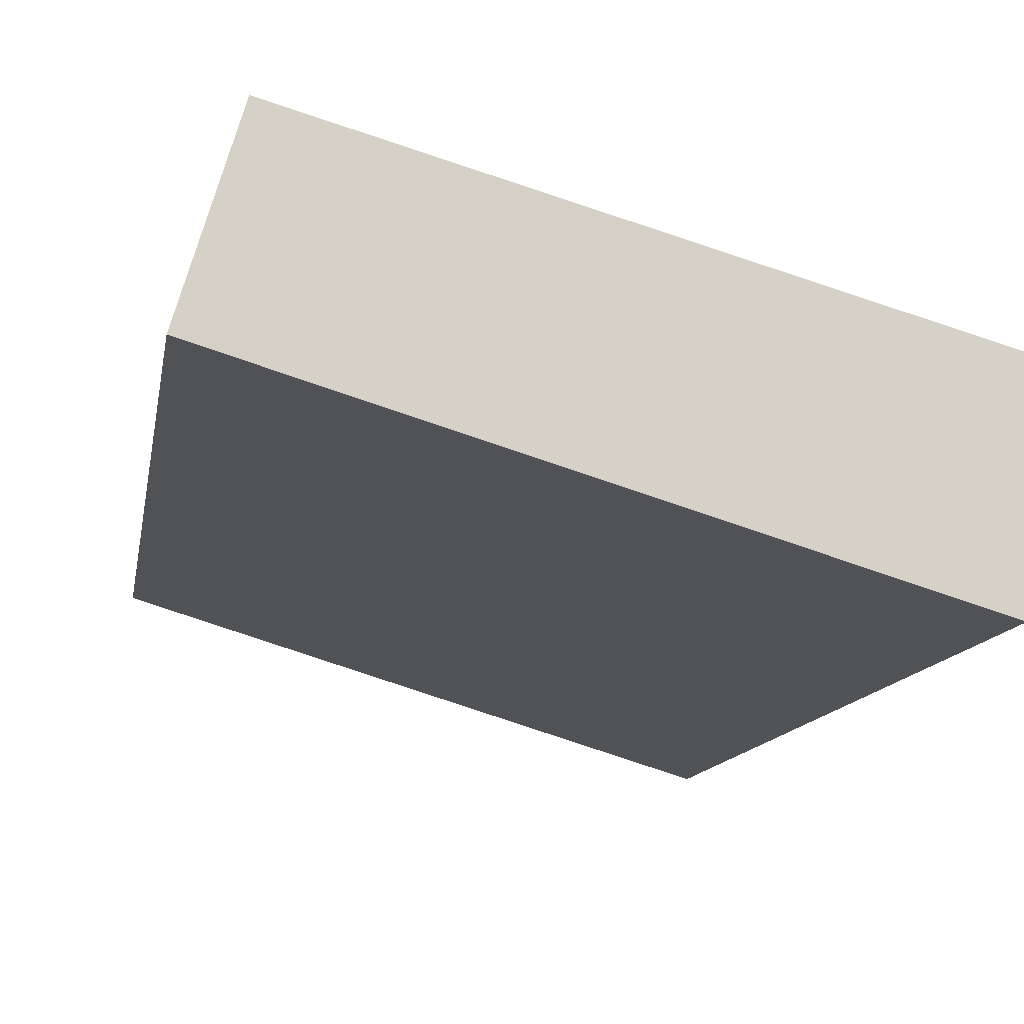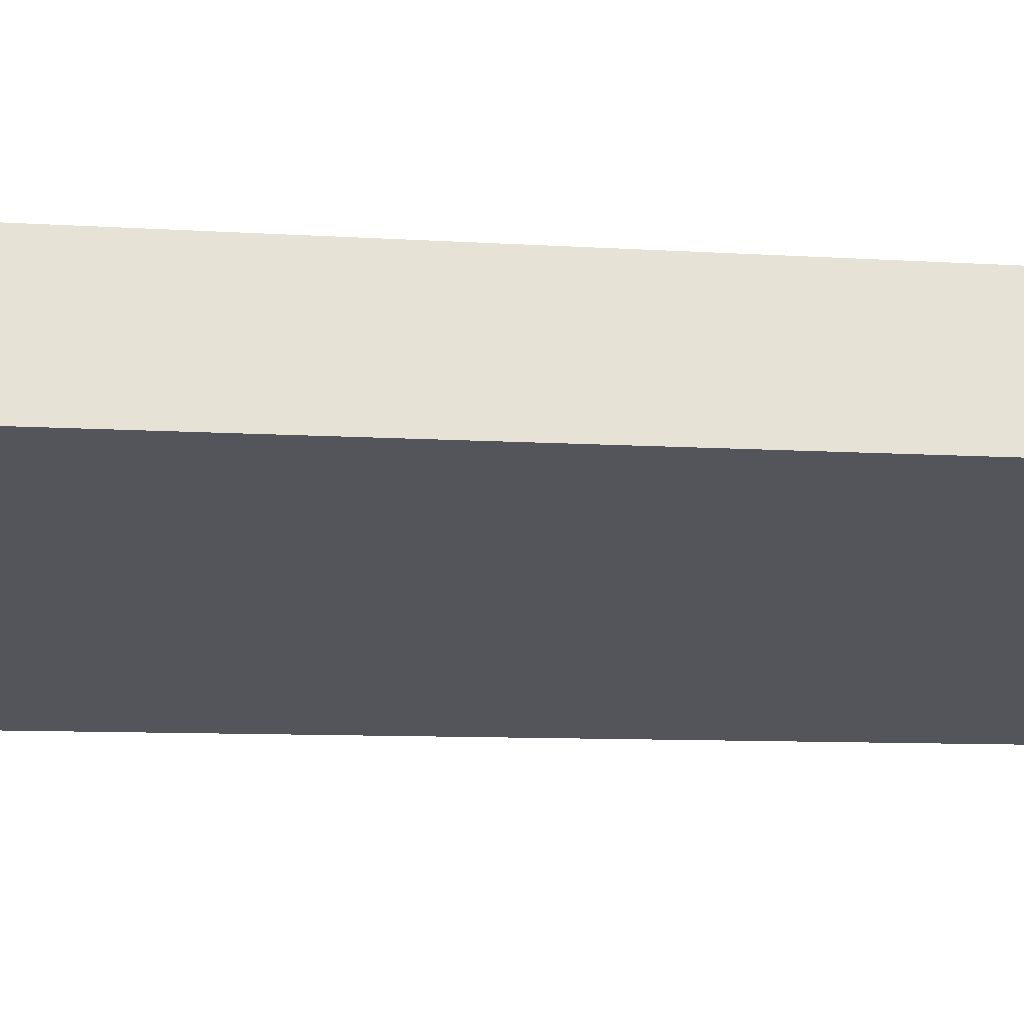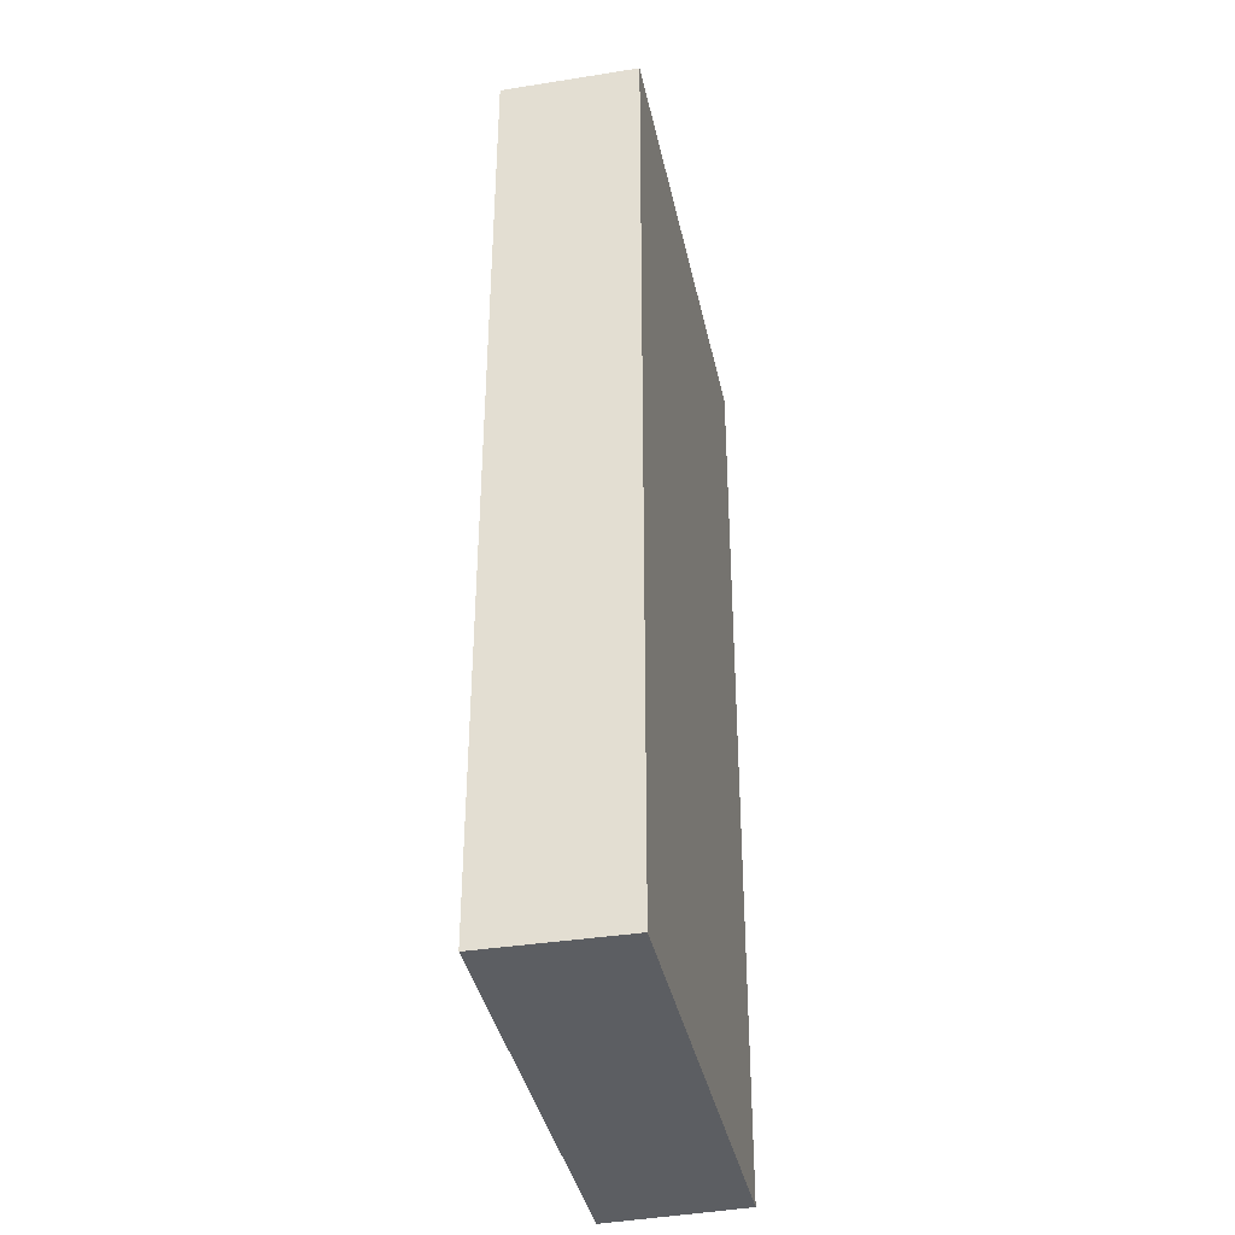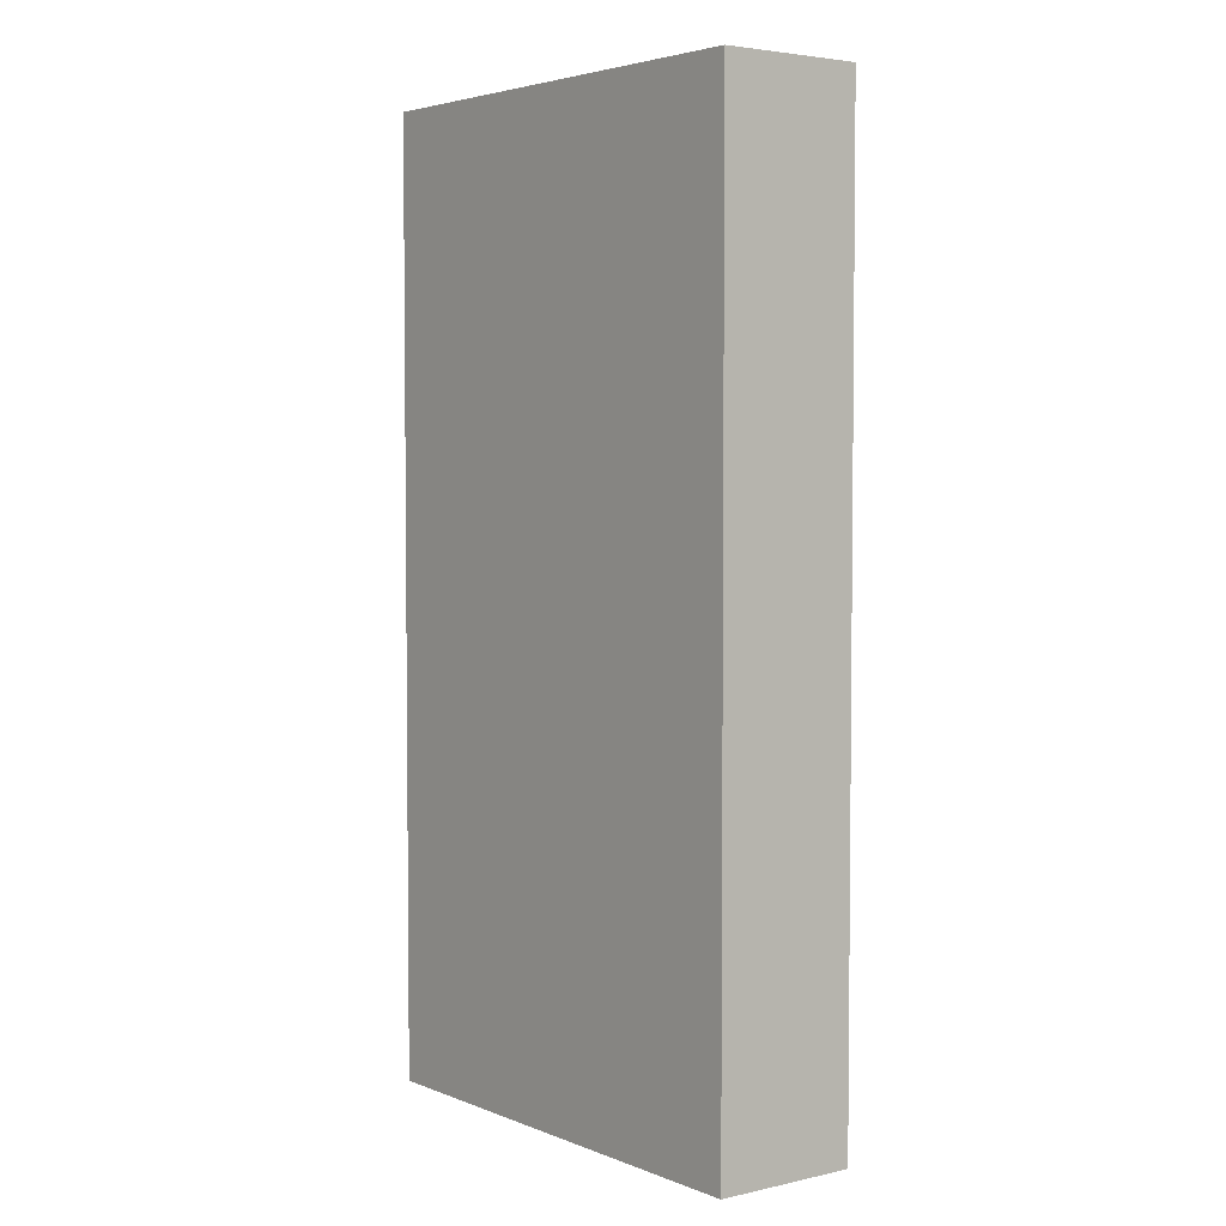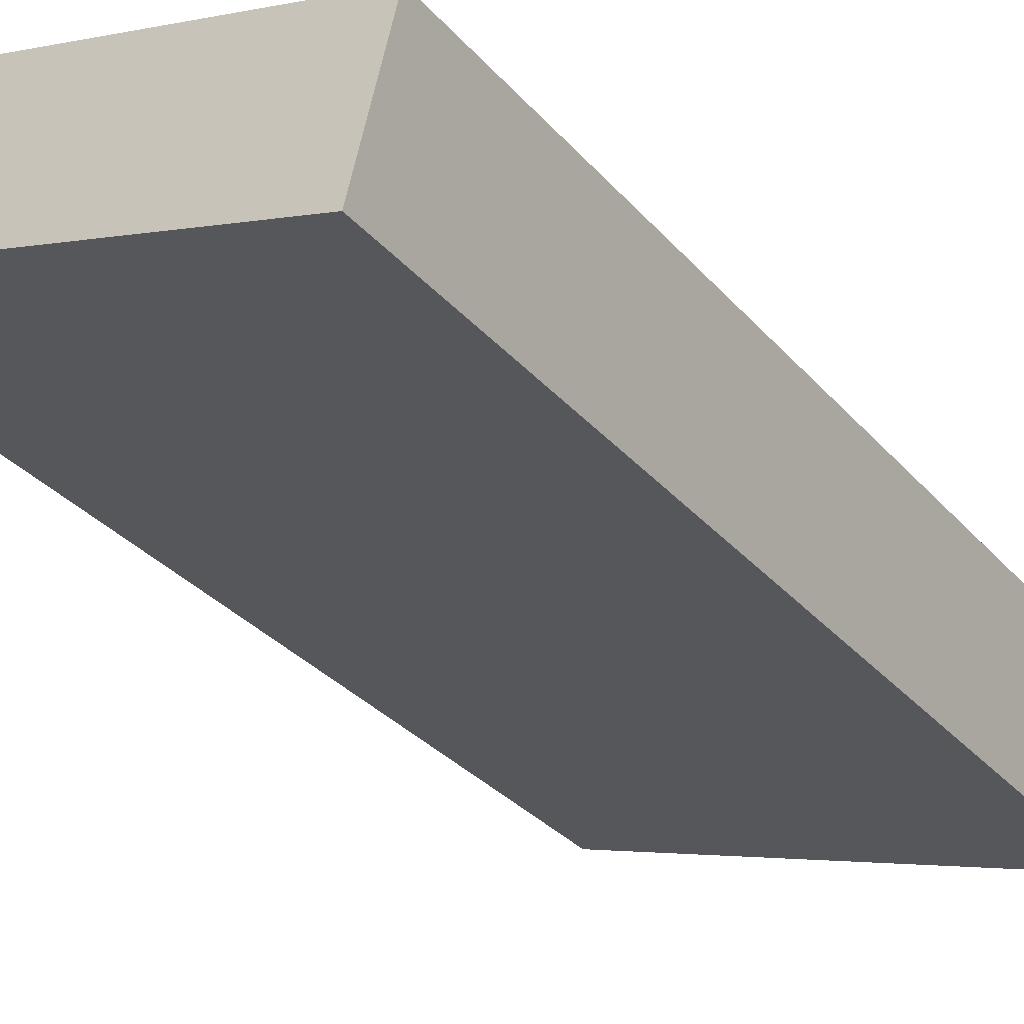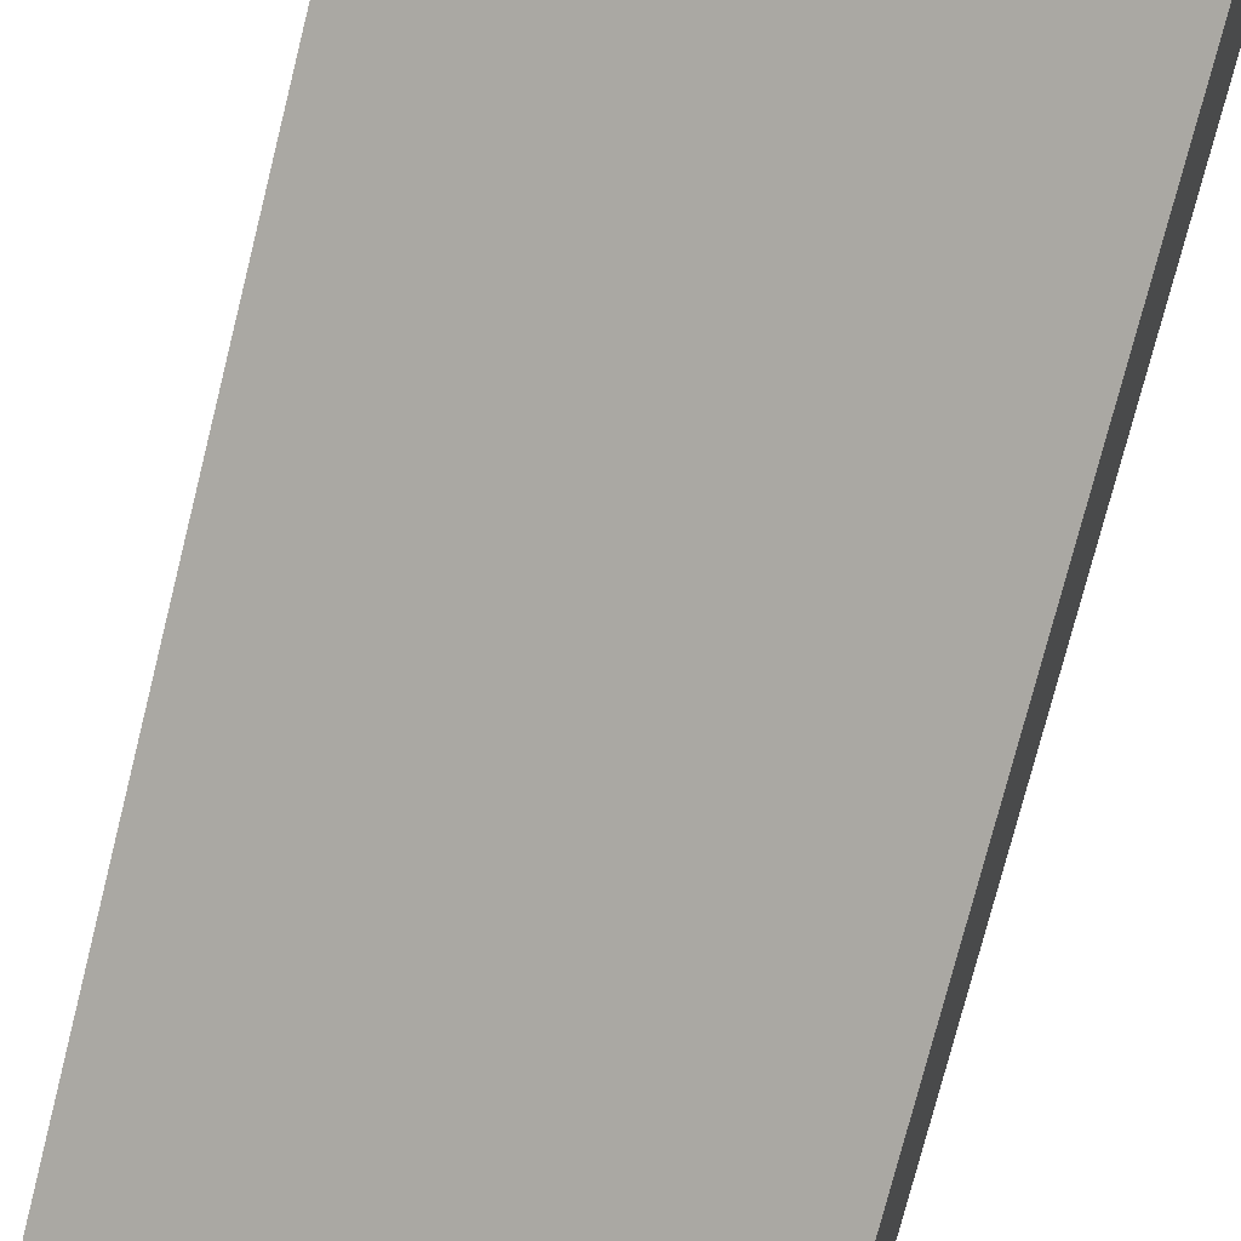
<metadata>
{"format":"obj","ext":"obj","renderer":"f3d","projection":"perspective","resolution":1024,"background":"white","views":[{"elev":-9.9,"azim":-7.8,"up":"+Z"},{"elev":-8.4,"azim":-100.4,"up":"+Z"},{"elev":-38.2,"azim":-61.3,"up":"+Y"},{"elev":3.9,"azim":68.3,"up":"+Y"},{"elev":-31.9,"azim":33.6,"up":"+Z"},{"elev":-76.5,"azim":-14.2,"up":"+Z"}]}
</metadata>
<code>
v  6.223 12.02 -0.059
v  0 12.02 7.362e-16
v  0.518 12.02 1.655
v  5.777 12.02 -1.794
v  0.518 -1.013e-16 1.655
v  6.223 3.613e-18 -0.059
v  5.777 1.099e-16 -1.794
v  0 0 0
g defaultobject
f 1 2 3
f 2 1 4
f 5 1 3
f 1 5 6
f 6 4 1
f 4 6 7
f 7 2 4
f 2 7 8
f 8 3 2
f 3 8 5
f 5 7 6
f 7 5 8

</code>
